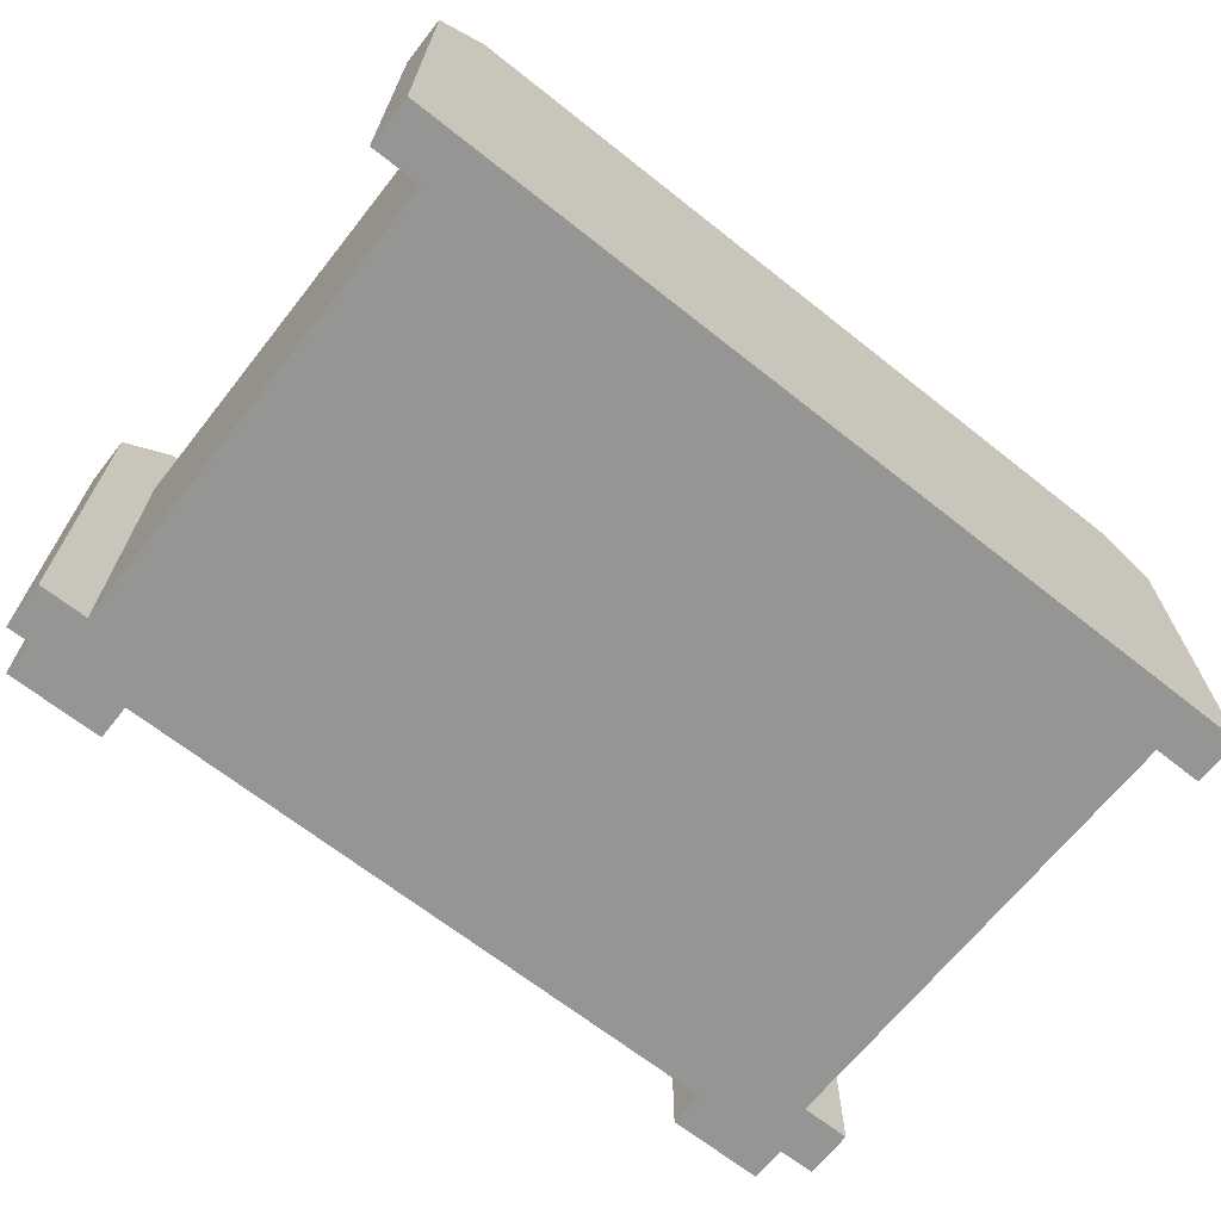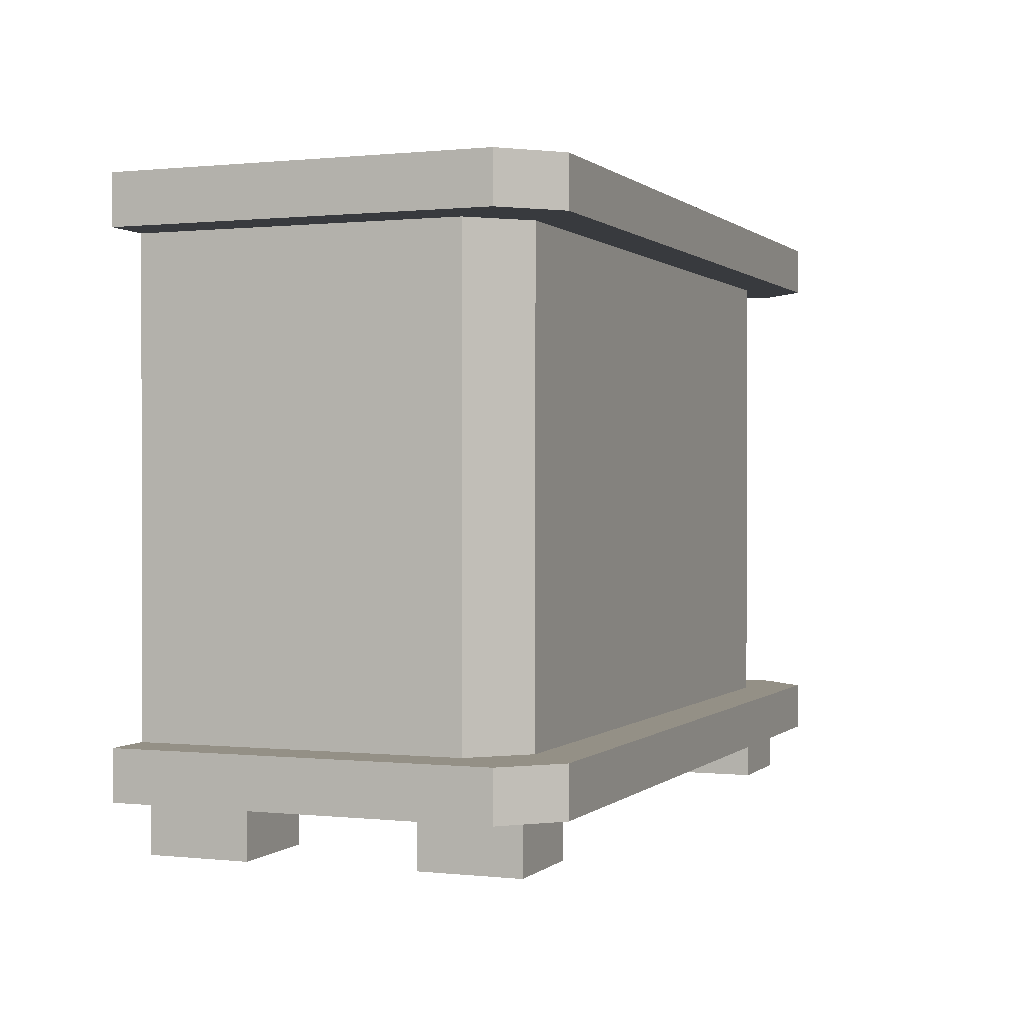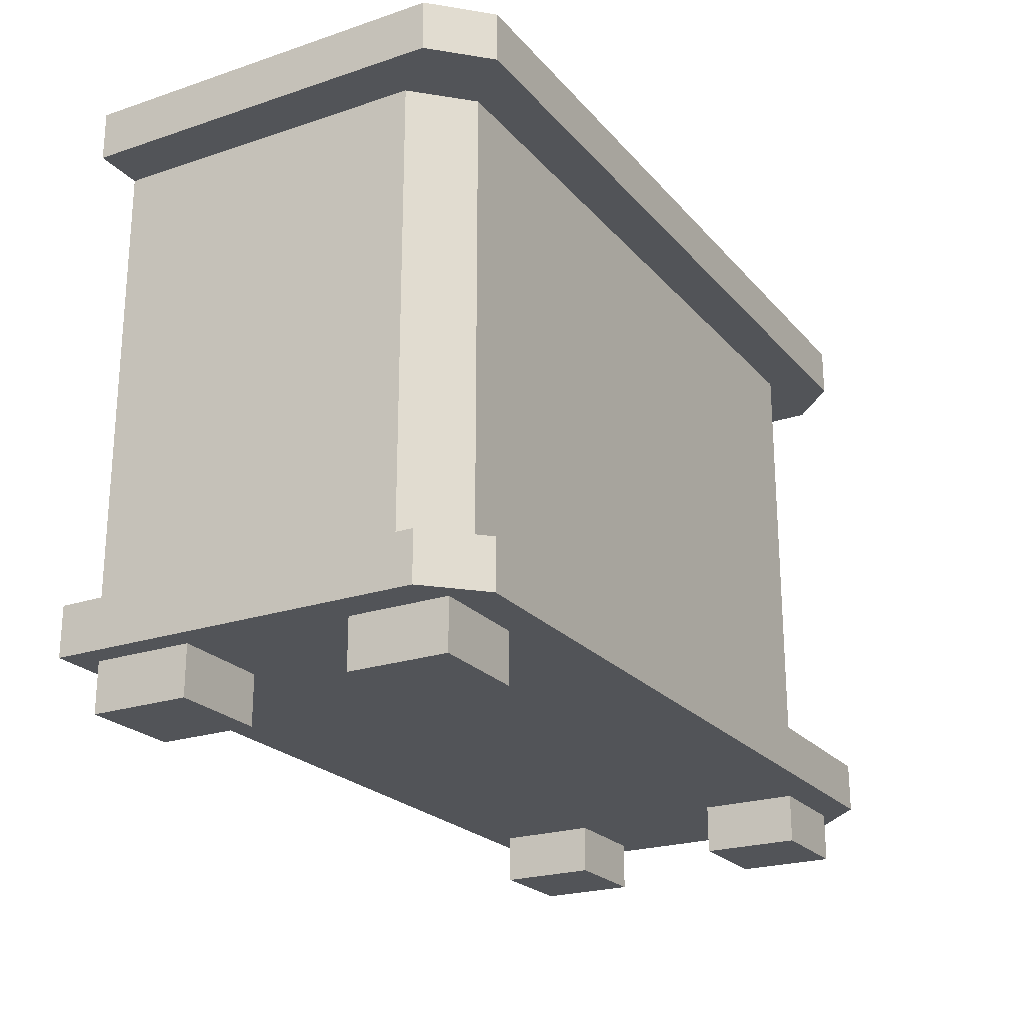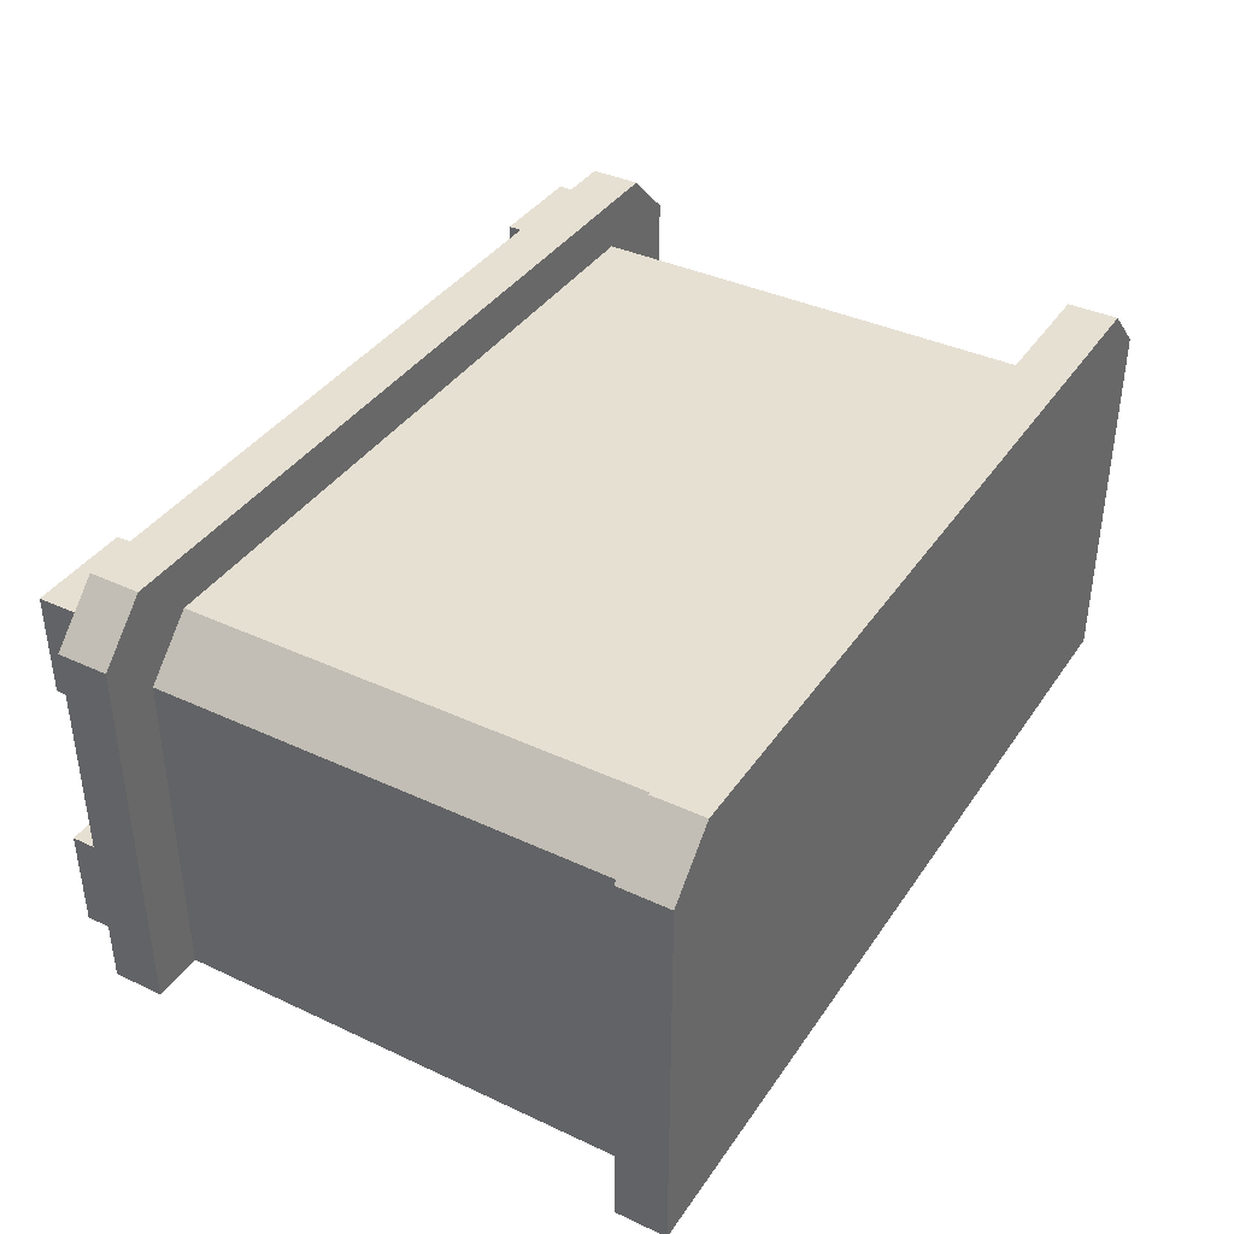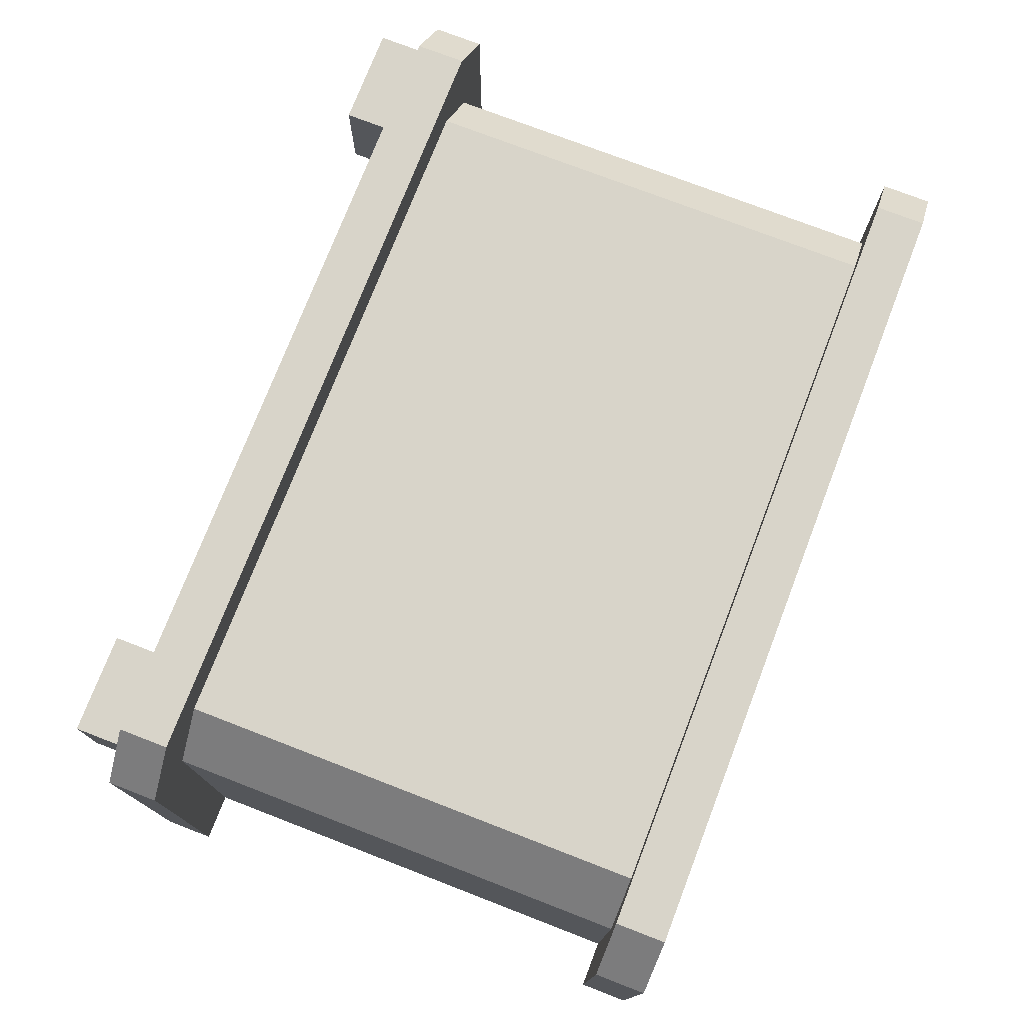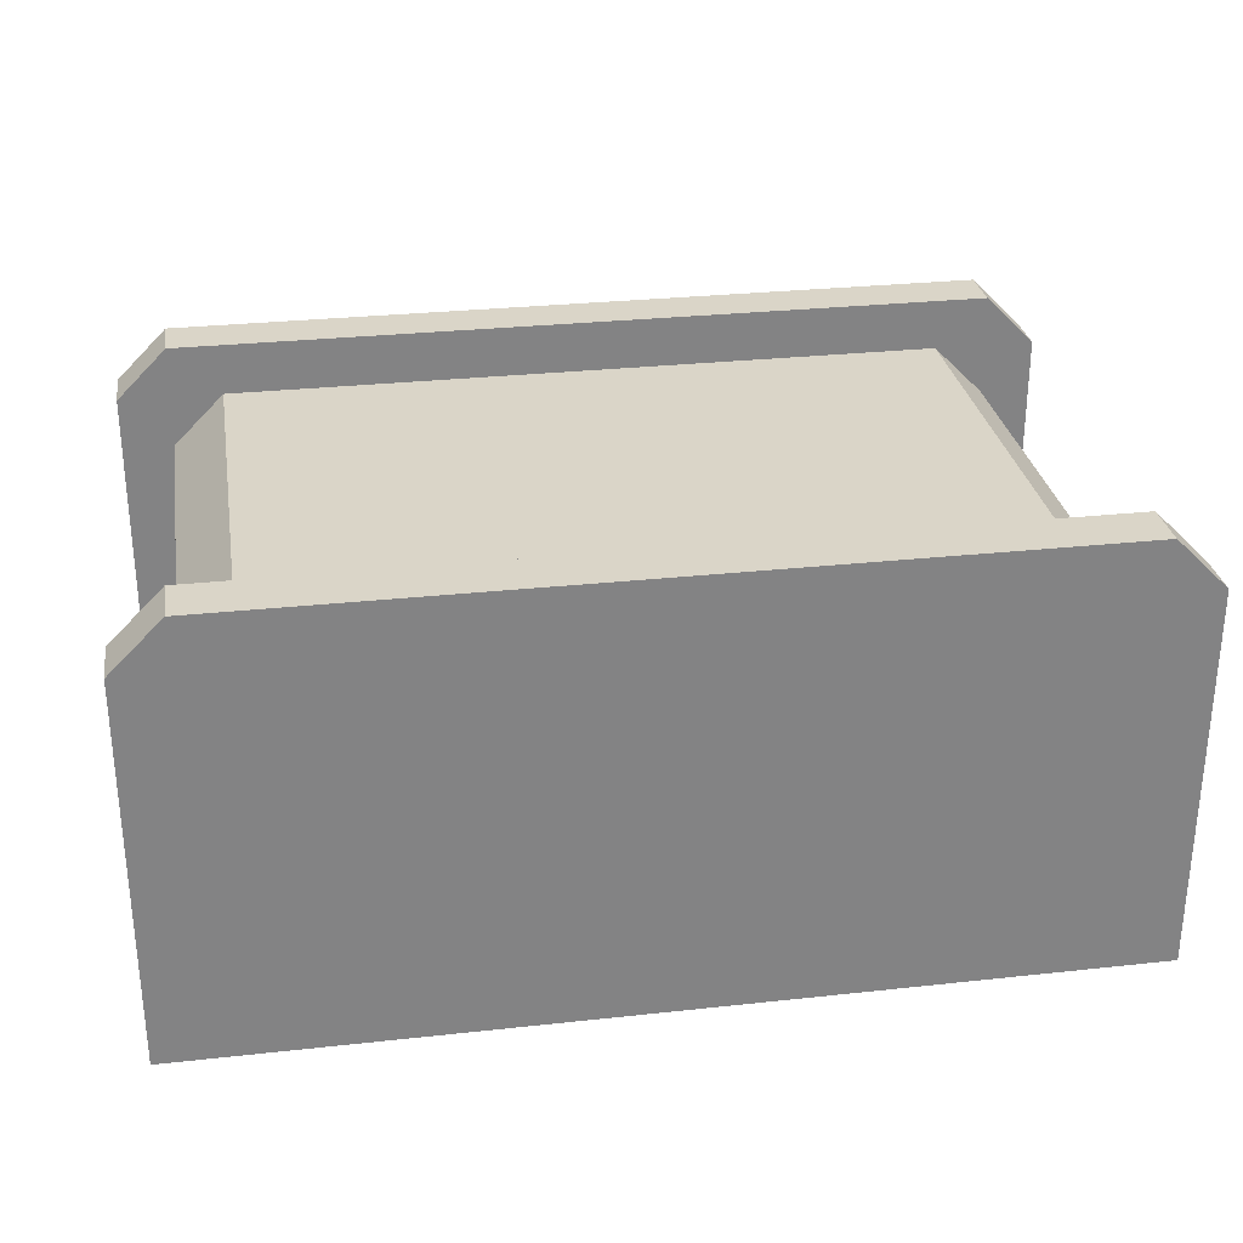
<metadata>
{"format":"obj","ext":"obj","renderer":"f3d","projection":"perspective","resolution":1024,"background":"white","views":[{"elev":-67.3,"azim":141.6,"up":"+Z"},{"elev":0.5,"azim":-68.2,"up":"+Y"},{"elev":-22.8,"azim":-60.3,"up":"+Y"},{"elev":38.3,"azim":120.5,"up":"+Z"},{"elev":75.3,"azim":111.1,"up":"+Z"},{"elev":29.2,"azim":170.8,"up":"+Z"}]}
</metadata>
<code>
o NW_CITY_CUPBOARD_POOR_02
v 1e-05 -1.035 0.325
v 1e-05 -0.08516 0.325
v -0.7 -0.08516 0.325
v -0.7 -1.035 0.325
v -0.8 -0.08516 0.225
v -0.8 -0.08538 -0.425
v -0.8 -1.035 -0.425
v -0.8 -1.035 0.225
v 1e-05 -1.135 -0.425
v 1e-05 -1.135 0.425
v -0.8 -1.135 0.425
v -0.9 -1.135 -0.425
v -0.9 -1.135 0.325
v 1e-05 -1.035 0.425
v -0.8 -1.035 0.425
v -0.9 -1.035 0.325
v -0.9 -1.035 -0.425
v 1e-05 -0.08538 -0.425
v 1e-05 -0.08516 0.425
v -0.8 -0.08516 0.425
v -0.9 -0.08538 -0.425
v -0.9 -0.08516 0.325
v 1e-05 0.01484 0.425
v -0.8 0.01484 0.425
v -0.9 0.01484 0.325
v -0.9 0.01462 -0.425
v -0.625 -1.235 0.35
v -0.825 -1.235 0.35
v -0.825 -1.235 0.15
v -0.625 -1.235 0.15
v -0.625 -1.135 0.35
v -0.825 -1.135 0.35
v -0.825 -1.135 0.15
v -0.625 -1.135 0.15
v -0.85 -1.235 -0.175
v -0.85 -1.235 -0.375
v -0.65 -1.235 -0.375
v -0.65 -1.235 -0.175
v -0.85 -1.135 -0.375
v -0.65 -1.135 -0.375
v -0.85 -1.135 -0.175
v -0.65 -1.135 -0.175
v 1e-05 -1.035 -0.425
v 1e-05 0.01462 -0.425
v 0.7 -0.08516 0.325
v 0.7 -1.035 0.325
v 0.8 -0.08516 0.225
v 0.8 -1.035 -0.425
v 0.8 -0.08538 -0.425
v 0.8 -1.035 0.225
v 0.8 -1.135 0.425
v 0.9 -1.135 -0.425
v 0.9 -1.135 0.325
v 0.8 -1.035 0.425
v 0.9 -1.035 0.325
v 0.9 -1.035 -0.425
v 0.8 -0.08516 0.425
v 0.9 -0.08538 -0.425
v 0.9 -0.08516 0.325
v 0.8 0.01484 0.425
v 0.9 0.01484 0.325
v 0.9 0.01462 -0.425
v 0.625 -1.235 0.35
v 0.825 -1.235 0.15
v 0.825 -1.235 0.35
v 0.625 -1.235 0.15
v 0.825 -1.135 0.35
v 0.625 -1.135 0.35
v 0.825 -1.135 0.15
v 0.625 -1.135 0.15
v 0.85 -1.235 -0.175
v 0.65 -1.235 -0.375
v 0.85 -1.235 -0.375
v 0.65 -1.235 -0.175
v 0.85 -1.135 -0.375
v 0.65 -1.135 -0.375
v 0.85 -1.135 -0.175
v 0.65 -1.135 -0.175
f 1 2 3
f 3 4 1
f 5 6 7
f 7 8 5
f 9 10 11
f 12 9 11
f 13 12 11
f 10 14 15
f 15 11 10
f 16 17 12
f 12 13 16
f 18 19 20
f 21 18 20
f 22 21 20
f 19 23 24
f 24 20 19
f 25 26 21
f 21 22 25
f 27 28 29
f 29 30 27
f 27 31 32
f 32 28 27
f 28 32 33
f 33 29 28
f 29 33 34
f 34 30 29
f 30 34 31
f 31 27 30
f 35 36 37
f 37 38 35
f 39 40 37
f 37 36 39
f 41 39 36
f 36 35 41
f 42 41 35
f 35 38 42
f 40 42 38
f 38 37 40
f 43 17 16
f 14 43 16
f 15 14 16
f 44 26 25
f 23 44 25
f 24 23 25
f 11 15 16
f 16 13 11
f 20 24 25
f 25 22 20
f 4 3 5
f 5 8 4
f 7 6 18
f 18 43 7
f 12 17 43
f 43 9 12
f 21 26 44
f 44 18 21
f 1 45 2
f 45 1 46
f 47 48 49
f 48 47 50
f 9 51 10
f 52 51 9
f 53 51 52
f 10 54 14
f 54 10 51
f 55 52 56
f 52 55 53
f 18 57 19
f 58 57 18
f 59 57 58
f 19 60 23
f 60 19 57
f 61 58 62
f 58 61 59
f 63 64 65
f 64 63 66
f 63 67 68
f 67 63 65
f 65 69 67
f 69 65 64
f 64 70 69
f 70 64 66
f 66 68 70
f 68 66 63
f 71 72 73
f 72 71 74
f 75 72 76
f 72 75 73
f 77 73 75
f 73 77 71
f 78 71 77
f 71 78 74
f 76 74 78
f 74 76 72
f 43 55 56
f 14 55 43
f 54 55 14
f 44 61 62
f 23 61 44
f 60 61 23
f 51 55 54
f 55 51 53
f 57 61 60
f 61 57 59
f 46 47 45
f 47 46 50
f 48 18 49
f 18 48 43
f 52 43 56
f 43 52 9
f 58 44 62
f 44 58 18

</code>
